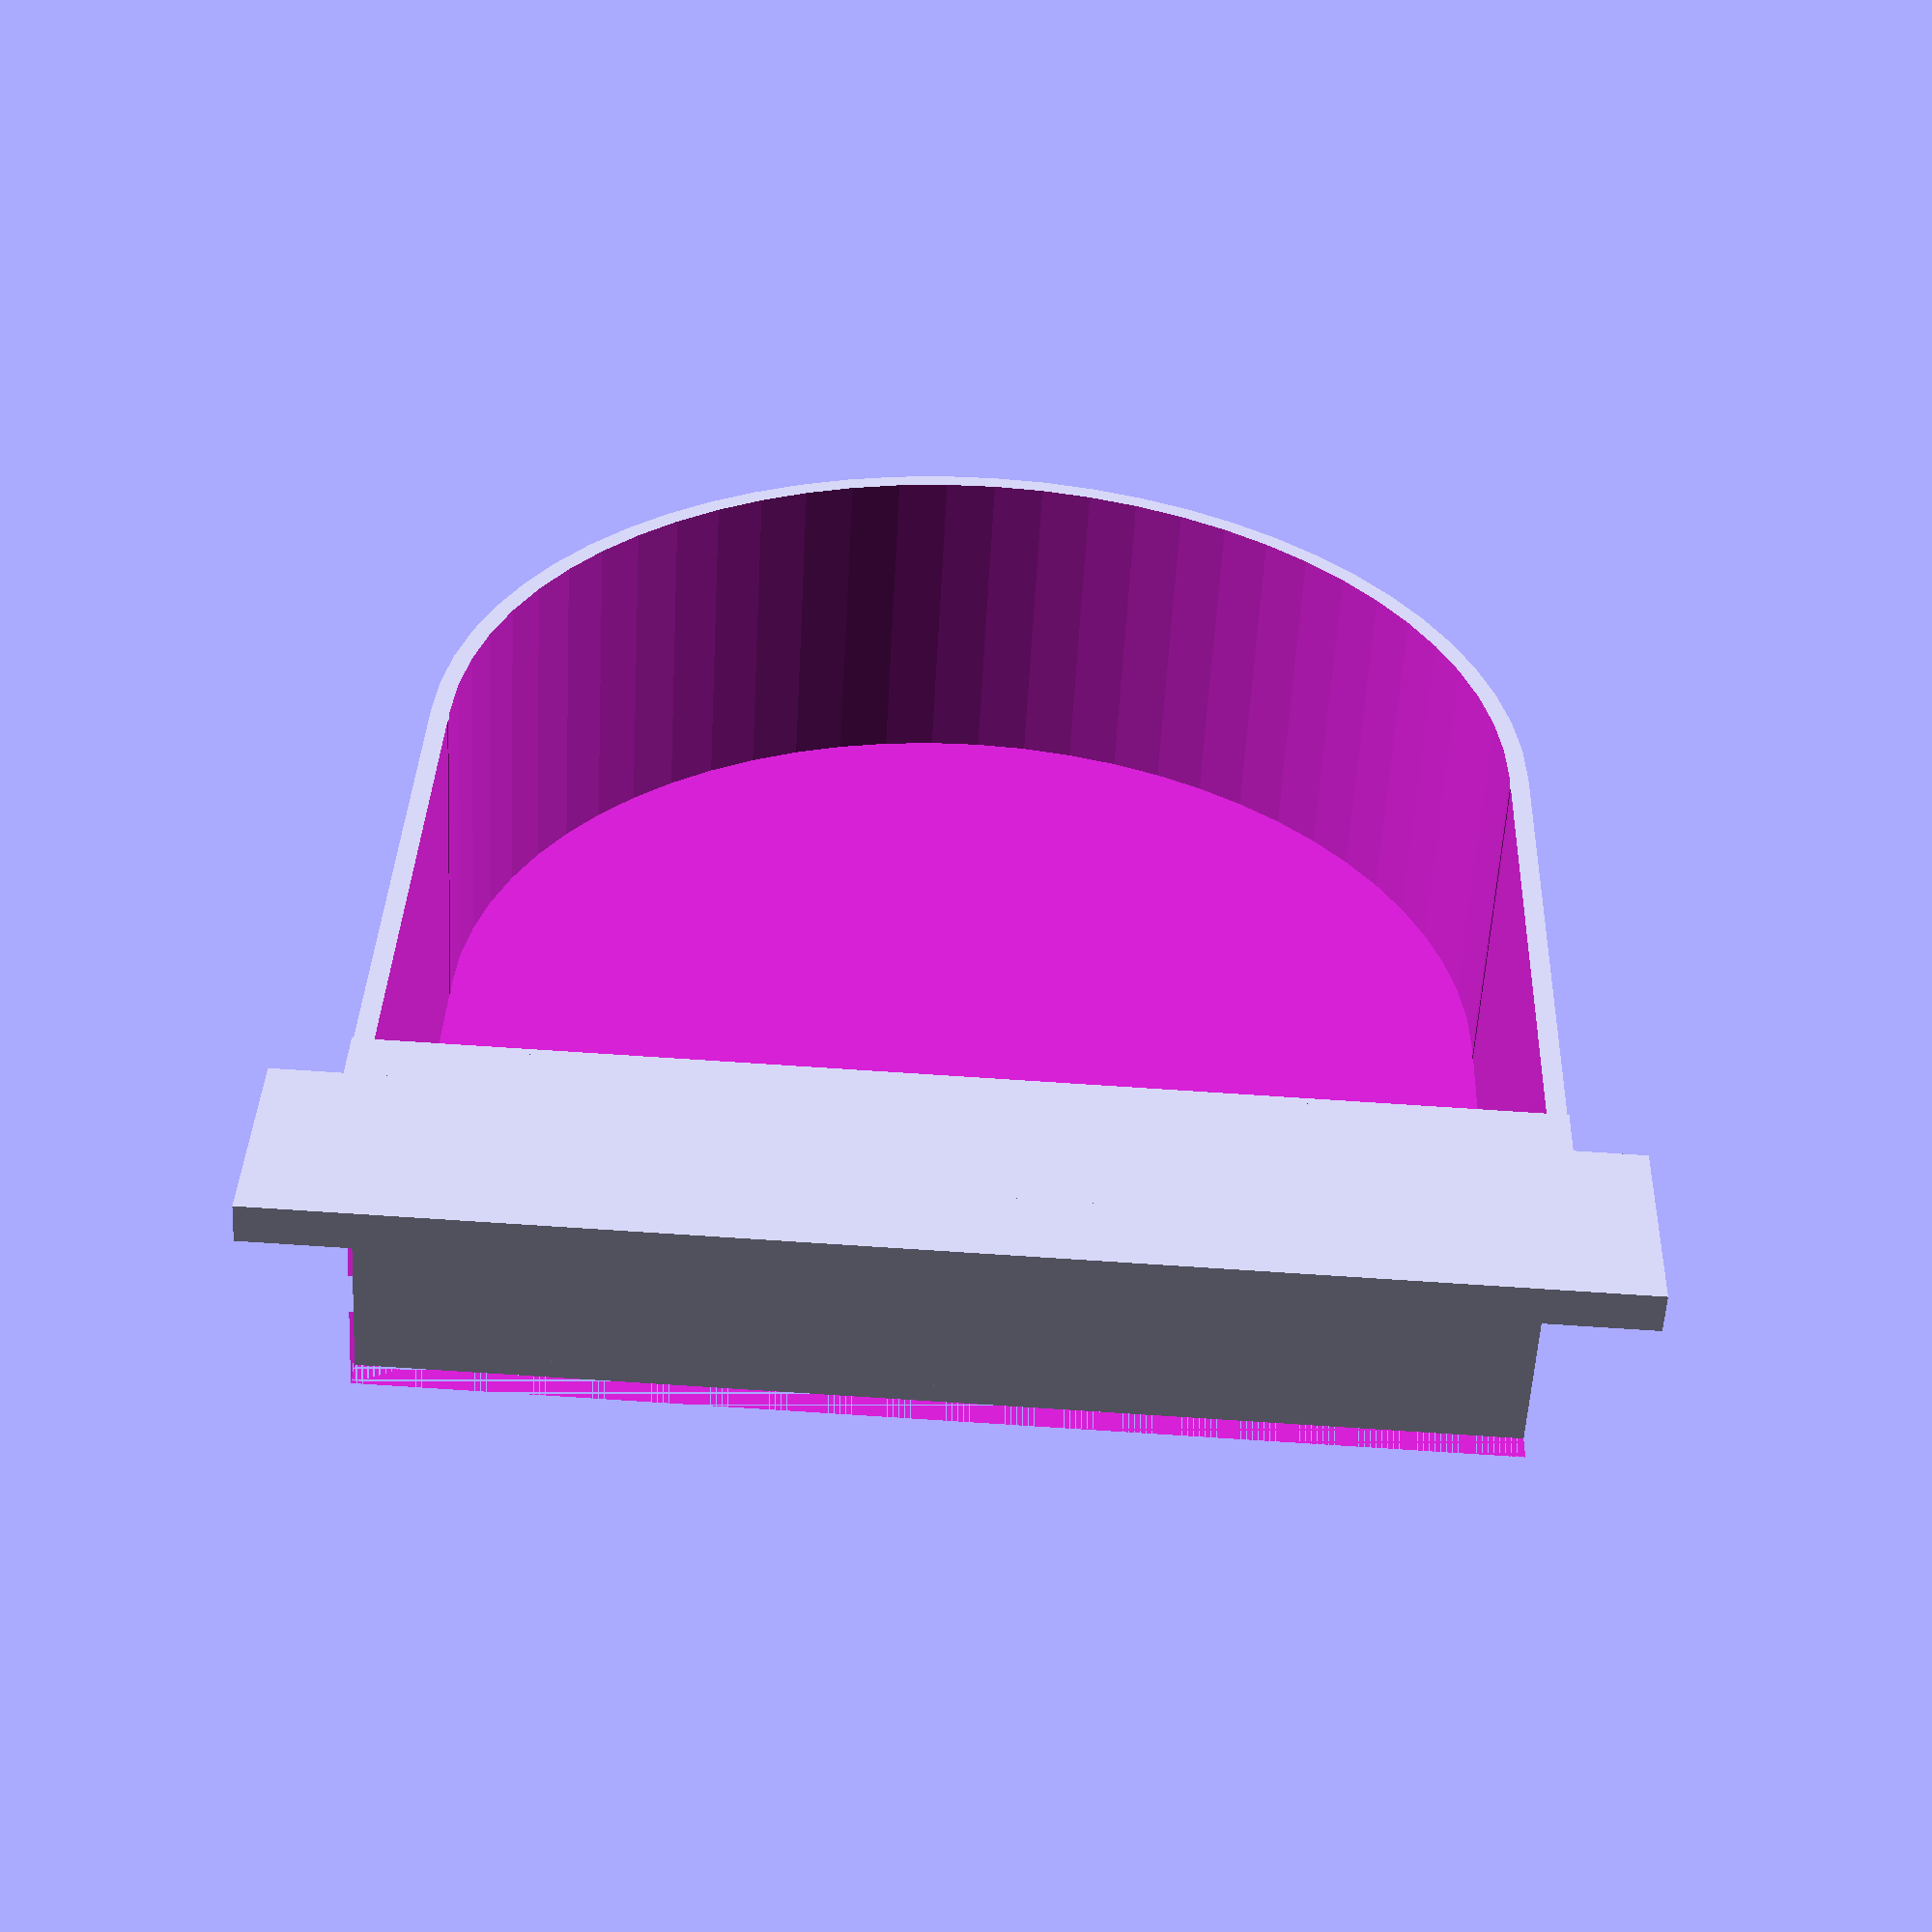
<openscad>
// Bird cage water/food feeder bowl for standard door mounting
// Copyright 2011 OhmEye, James Paul
// Licensed GPLv3


$WIDTH=81.5; // width of cage door
$HEIGHT=26; // bowl height
$MOAT=26; // moat height
$LENGTH=70; // bowl 1 length
$THICK=1.4; // wall thickness use perimeters .52mm
$FLANGE=0; // width of flange tabs
$FACES=64; // cylinder 
$SPACE=-3; // space between bowls
$LIP=15;


// flange
translate([0,2,0])rotate([0,0,0])cube([$WIDTH+$FLANGE,$THICK,$HEIGHT]);

// lip
translate([0,-9,$HEIGHT-$THICK*1.6])cube([$WIDTH+$FLANGE,13,$THICK*2]);
translate([-5,0-$LIP,$HEIGHT-$THICK*1.6])cube([$WIDTH+$FLANGE+10,$LIP,$THICK*2]);


// water bowl
difference(){
union(){
	translate([$WIDTH/2+$FLANGE/2,$LENGTH/1.5,0])cylinder(r=$WIDTH/2,h=$MOAT,$fn=$FACES);
	translate([$FLANGE/2,0,0])cube([$WIDTH,$LENGTH/1.5,$MOAT]);
}
	translate([$WIDTH/2+$FLANGE/2,$LENGTH/1.5,$THICK])cylinder(r=$WIDTH/2-$THICK,h=$HEIGHT,$fn=$FACES);
	translate([$FLANGE/2+$THICK,0,$THICK])cube([$WIDTH-$THICK*2,$LENGTH/1.5-$THICK,$HEIGHT]);

	// bevel
	translate([0,-18,0])rotate([0,0,0])cube([$WIDTH+20+$FLANGE,$THICK+20,$HEIGHT+20]);
}




</openscad>
<views>
elev=235.3 azim=181.9 roll=183.1 proj=p view=solid
</views>
